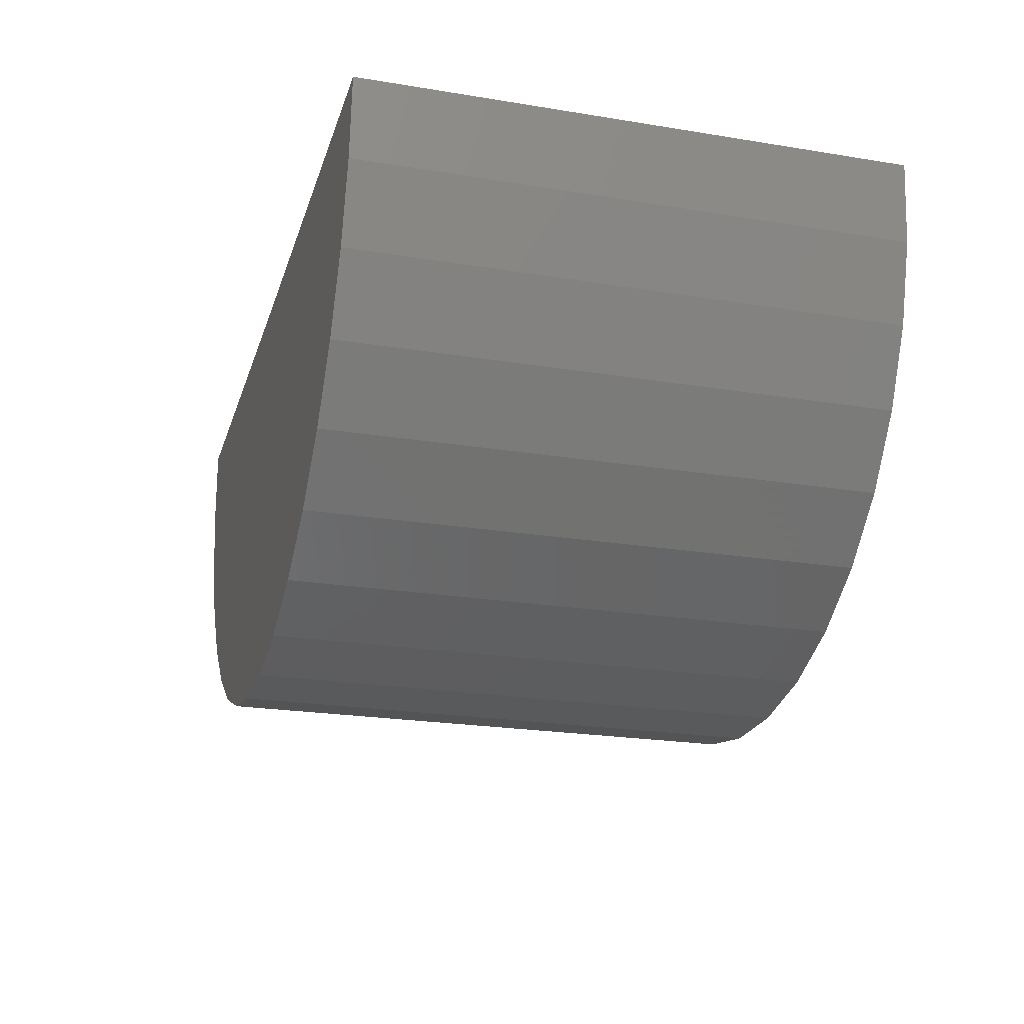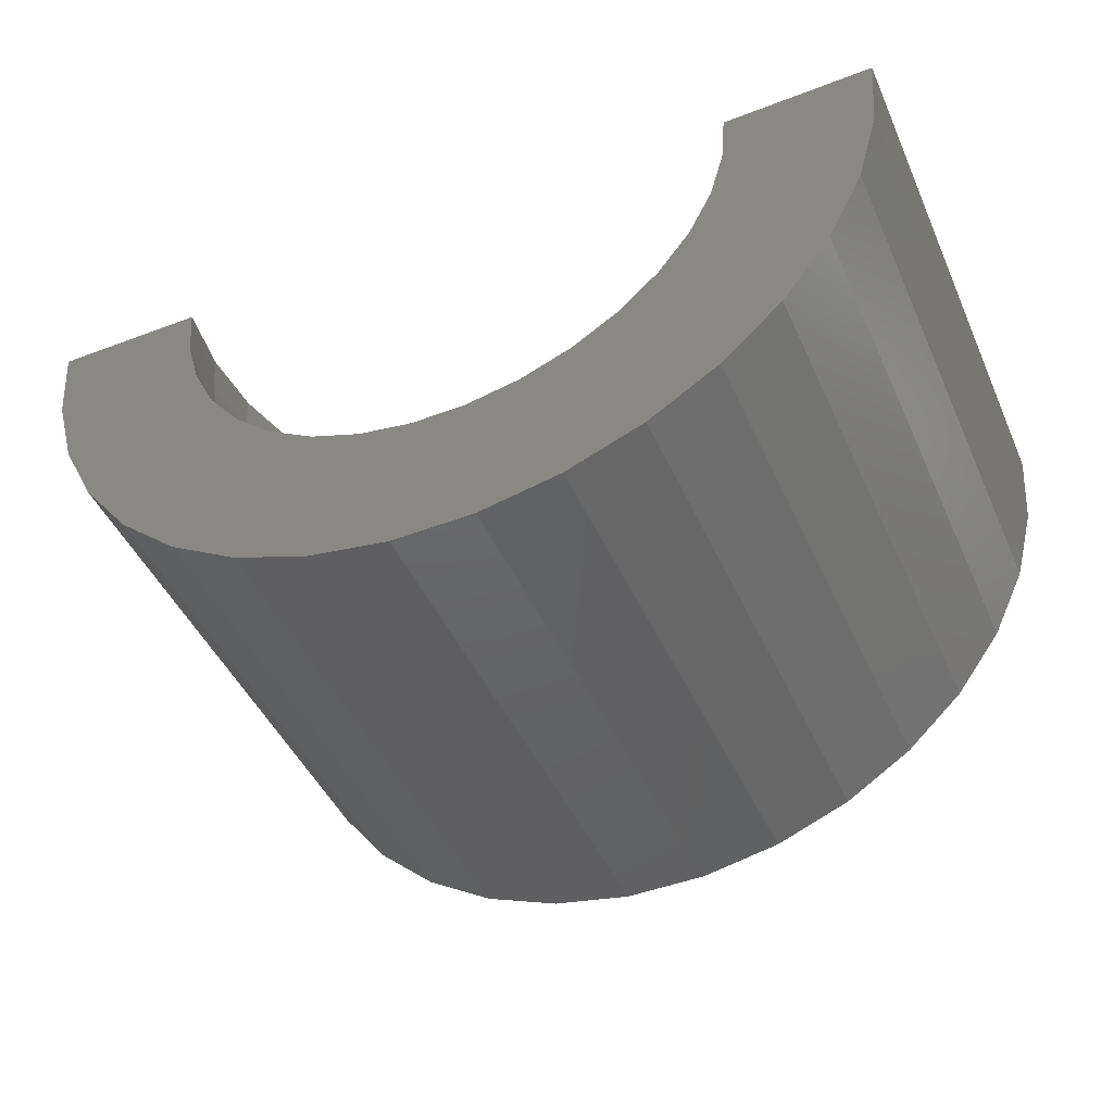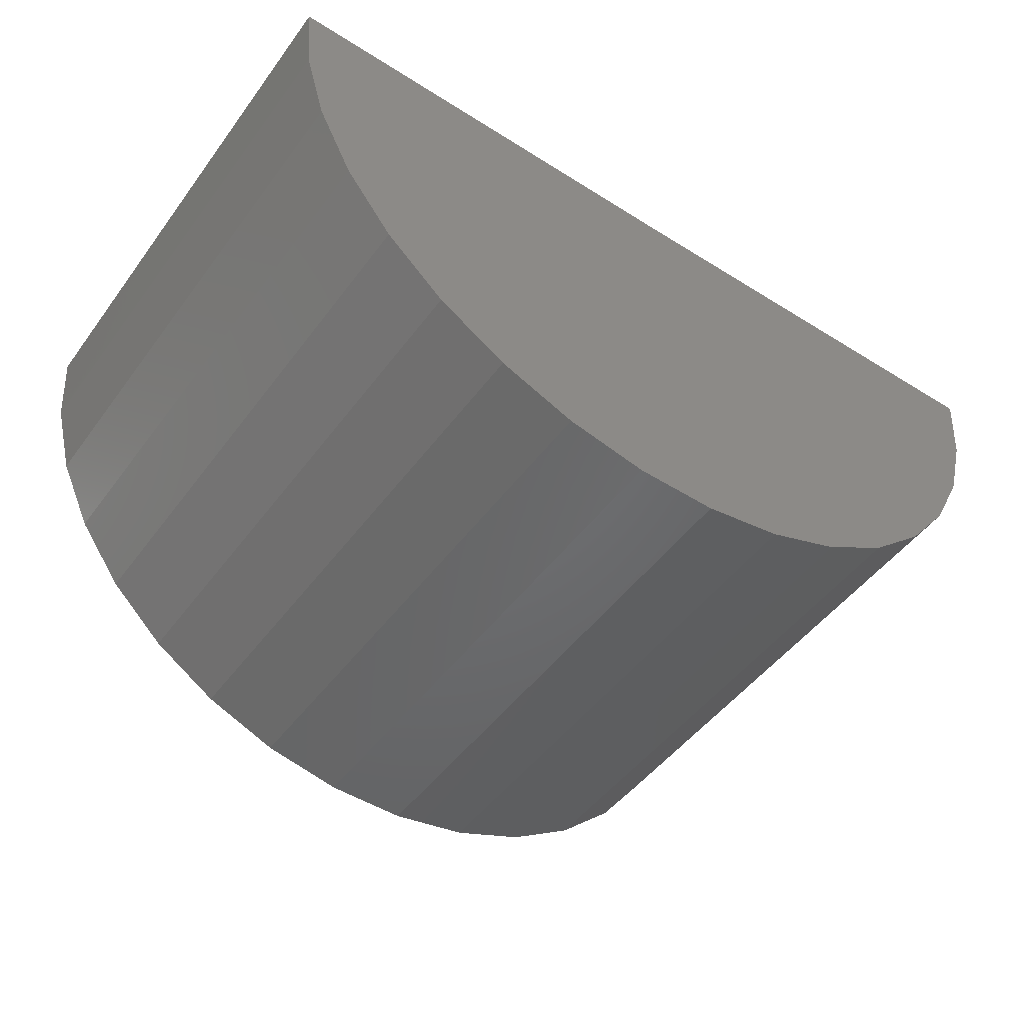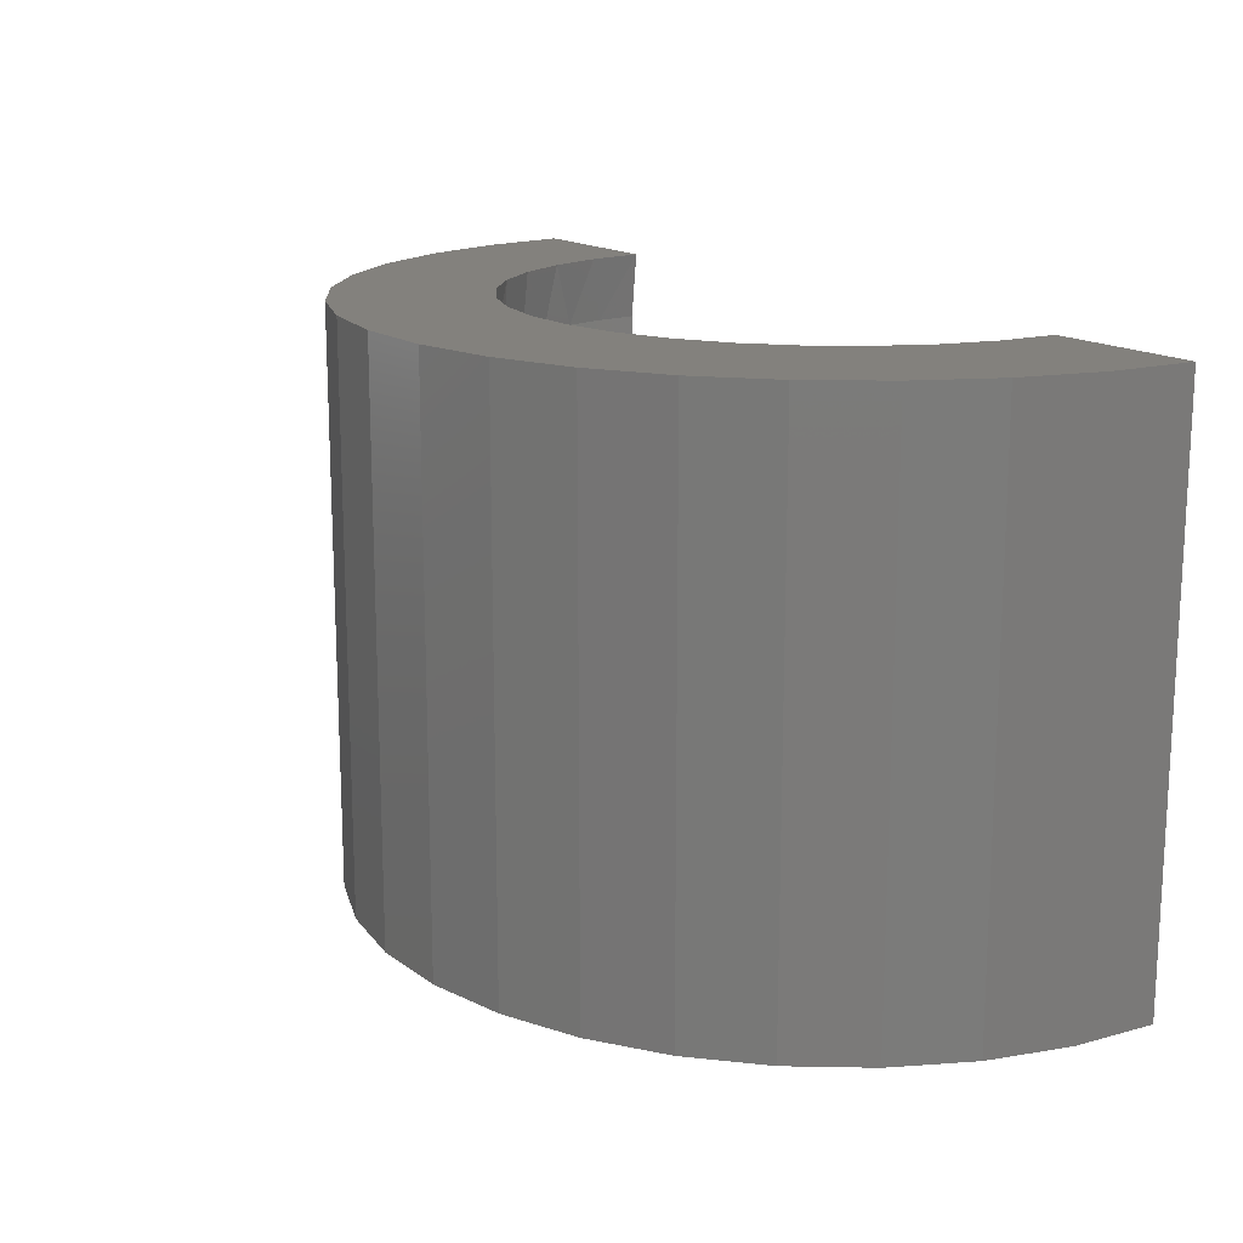
<metadata>
{"format":"stl","ext":"stl","renderer":"f3d","projection":"perspective","resolution":1024,"background":"white","views":[{"elev":-22.8,"azim":-105.6,"up":"+Y"},{"elev":-45.8,"azim":23.4,"up":"+Y"},{"elev":-48.5,"azim":145.1,"up":"+Y"},{"elev":16.0,"azim":55.7,"up":"+Z"}]}
</metadata>
<code>
# stl→obj: 248 verts, 492 faces
v -0.01549 0.004525 0.5078
v -0.1333 0.003073 0.4561
v -0.1395 0.002997 0.5078
v -0.01549 0.004525 0.05469
v -0.3827 4.078e-17 0.05469
v -0.3827 4.792e-17 0.1692
v -0.3317 0.0006283 0.1798
v -0.2836 0.001222 0.1997
v -0.2399 0.00176 0.2281
v -0.2022 0.002224 0.2641
v -0.1718 0.002598 0.3064
v -0.1498 0.00287 0.3536
v -0.1368 0.00303 0.4041
v -0.626 4.207e-17 0.5078
v -0.6322 3.815e-17 0.4561
v -0.75 2.83e-17 0.5078
v -0.75 0 0.05469
v -0.6287 3.529e-17 0.4041
v -0.6157 3.358e-17 0.3536
v -0.5936 3.308e-17 0.3064
v -0.5632 3.381e-17 0.2641
v -0.5256 3.575e-17 0.2281
v -0.4819 3.882e-17 0.1997
v -0.4337 4.293e-17 0.1798
v -0.02096 -0.0633 0.05469
v -0.02096 -0.0633 0.5078
v -0.03884 -0.1289 0.05469
v -0.03884 -0.1289 0.5078
v -0.06853 -0.1902 0.05469
v -0.06853 -0.1902 0.5078
v -0.109 -0.2449 0.05469
v -0.109 -0.2449 0.5078
v -0.1589 -0.2912 0.05469
v -0.1589 -0.2912 0.5078
v -0.2164 -0.3275 0.05469
v -0.2164 -0.3275 0.5078
v -0.2797 -0.3525 0.05469
v -0.2797 -0.3525 0.5078
v -0.3465 -0.3655 0.05469
v -0.3465 -0.3655 0.5078
v -0.4145 -0.3659 0.05469
v -0.4145 -0.3659 0.5078
v -0.4814 -0.3538 0.05469
v -0.4814 -0.3538 0.5078
v -0.545 -0.3295 0.05469
v -0.545 -0.3295 0.5078
v -0.603 -0.2939 0.05469
v -0.603 -0.2939 0.5078
v -0.6534 -0.2482 0.05469
v -0.6534 -0.2482 0.5078
v -0.6946 -0.194 0.05469
v -0.6946 -0.194 0.5078
v -0.725 -0.1332 0.05469
v -0.725 -0.1332 0.5078
v -0.7437 -0.06775 0.05469
v -0.7437 -0.06775 0.5078
v -0.2345 -0.1928 0.5078
v -0.2726 -0.2169 0.5078
v -0.3145 -0.2335 0.5078
v -0.3587 -0.2421 0.5078
v -0.4038 -0.2423 0.5078
v -0.4481 -0.2343 0.5078
v -0.4902 -0.2182 0.5078
v -0.5286 -0.1947 0.5078
v -0.1431 -0.04192 0.5078
v -0.155 -0.0854 0.5078
v -0.1746 -0.126 0.5078
v -0.2014 -0.1622 0.5078
v -0.6218 -0.04487 0.5078
v -0.6094 -0.0882 0.5078
v -0.5893 -0.1285 0.5078
v -0.562 -0.1644 0.5078
v -0.6228 -0.06755 0.4561
v -0.5524 -0.1828 0.4561
v -0.4651 -0.2354 0.4561
v -0.4322 -0.2445 0.4561
v -0.3303 -0.2439 0.4561
v -0.2974 -0.2344 0.4561
v -0.2108 -0.1807 0.4561
v -0.1877 -0.1555 0.4561
v -0.1418 -0.06459 0.4561
v -0.4333 -0.006972 0.1798
v -0.4318 -0.01381 0.1798
v -0.4295 -0.02039 0.1798
v -0.4262 -0.02659 0.1798
v -0.4222 -0.03229 0.1798
v -0.4174 -0.03738 0.1798
v -0.412 -0.04178 0.1798
v -0.406 -0.04538 0.1798
v -0.3996 -0.04814 0.1798
v -0.3928 -0.04999 0.1798
v -0.3859 -0.0509 0.1798
v -0.3789 -0.05086 0.1798
v -0.372 -0.04986 0.1798
v -0.3653 -0.04793 0.1798
v -0.3589 -0.04509 0.1798
v -0.353 -0.04141 0.1798
v -0.3476 -0.03695 0.1798
v -0.3429 -0.0318 0.1798
v -0.3389 -0.02605 0.1798
v -0.3357 -0.01982 0.1798
v -0.3335 -0.01321 0.1798
v -0.3321 -0.006349 0.1798
v -0.1735 -0.02625 0.3064
v -0.2036 -0.02247 0.2641
v -0.241 -0.01778 0.2281
v -0.2843 -0.01234 0.1997
v -0.1516 -0.029 0.3536
v -0.1387 -0.03062 0.4041
v -0.1352 -0.03105 0.4561
v -0.5917 -0.02883 0.3064
v -0.6135 -0.03185 0.3536
v -0.6264 -0.03362 0.4041
v -0.6298 -0.0341 0.4561
v -0.5615 -0.02467 0.2641
v -0.5242 -0.01952 0.2281
v -0.481 -0.01355 0.1997
v -0.6114 -0.09974 0.4561
v -0.5956 -0.1301 0.4561
v -0.5758 -0.1579 0.4561
v -0.479 -0.1877 0.3064
v -0.5164 -0.1908 0.3536
v -0.489 -0.2073 0.3536
v -0.5238 -0.2015 0.4041
v -0.495 -0.2189 0.4041
v -0.5258 -0.2043 0.4561
v -0.4965 -0.222 0.4561
v -0.5037 -0.1728 0.3064
v -0.4651 -0.1606 0.2641
v -0.4863 -0.1479 0.2641
v -0.4479 -0.1271 0.2281
v -0.4647 -0.117 0.2281
v -0.428 -0.08824 0.1997
v -0.4396 -0.08122 0.1997
v -0.367 -0.2103 0.3064
v -0.3973 -0.2325 0.3536
v -0.3653 -0.2323 0.3536
v -0.3981 -0.2455 0.4041
v -0.3644 -0.2453 0.4041
v -0.3983 -0.2489 0.4561
v -0.3641 -0.2487 0.4561
v -0.3959 -0.2105 0.3064
v -0.3693 -0.18 0.2641
v -0.394 -0.1802 0.2641
v -0.3721 -0.1424 0.2281
v -0.3916 -0.1425 0.2281
v -0.3753 -0.09888 0.1997
v -0.3889 -0.09897 0.1997
v -0.2596 -0.1713 0.3064
v -0.2739 -0.206 0.3536
v -0.2468 -0.1892 0.3536
v -0.2678 -0.2175 0.4041
v -0.2392 -0.1997 0.4041
v -0.2662 -0.2205 0.4561
v -0.2371 -0.2025 0.4561
v -0.2842 -0.1865 0.3064
v -0.2774 -0.1466 0.2641
v -0.2984 -0.1596 0.2641
v -0.2994 -0.116 0.2281
v -0.316 -0.1263 0.2281
v -0.3249 -0.08052 0.1997
v -0.3364 -0.08767 0.1997
v -0.1884 -0.08195 0.3064
v -0.1825 -0.119 0.3536
v -0.1681 -0.09052 0.3536
v -0.1713 -0.1257 0.4041
v -0.1561 -0.09557 0.4041
v -0.1683 -0.1274 0.4561
v -0.1529 -0.09692 0.4561
v -0.2014 -0.1077 0.3064
v -0.2164 -0.07014 0.2641
v -0.2276 -0.09221 0.2641
v -0.2511 -0.0555 0.2281
v -0.2599 -0.07296 0.2281
v -0.2914 -0.03853 0.1997
v -0.2975 -0.05066 0.1997
v -0.6195 -0.06662 0.4041
v -0.607 -0.0631 0.3536
v -0.5858 -0.05712 0.3064
v -0.5565 -0.04889 0.2641
v -0.5202 -0.03868 0.2281
v -0.4782 -0.02686 0.1997
v -0.5136 -0.05711 0.2281
v -0.4736 -0.03965 0.1997
v -0.5482 -0.07218 0.2641
v -0.576 -0.08433 0.3064
v -0.5963 -0.09316 0.3536
v -0.6082 -0.09836 0.4041
v -0.5046 -0.07447 0.2281
v -0.4673 -0.0517 0.1997
v -0.5368 -0.09412 0.2641
v -0.5627 -0.11 0.3064
v -0.5815 -0.1215 0.3536
v -0.5926 -0.1283 0.4041
v -0.4933 -0.09043 0.2281
v -0.4595 -0.06278 0.1997
v -0.5224 -0.1143 0.2641
v -0.546 -0.1335 0.3064
v -0.5631 -0.1475 0.3536
v -0.5731 -0.1557 0.4041
v -0.55 -0.1803 0.4041
v -0.5412 -0.1708 0.3536
v -0.5262 -0.1546 0.3064
v -0.5055 -0.1323 0.2641
v -0.4799 -0.1047 0.2281
v -0.4502 -0.07269 0.1997
v -0.464 -0.2322 0.4041
v -0.4597 -0.2199 0.3536
v -0.4524 -0.1991 0.3064
v -0.4424 -0.1704 0.2641
v -0.4299 -0.1348 0.2281
v -0.4155 -0.09359 0.1997
v -0.4315 -0.2411 0.4041
v -0.4289 -0.2284 0.3536
v -0.4245 -0.2067 0.3064
v -0.4185 -0.1769 0.2641
v -0.411 -0.14 0.2281
v -0.4024 -0.09719 0.1997
v -0.331 -0.2405 0.4041
v -0.3337 -0.2278 0.3536
v -0.3384 -0.2062 0.3064
v -0.3448 -0.1765 0.2641
v -0.3527 -0.1396 0.2281
v -0.3619 -0.09694 0.1997
v -0.2986 -0.2311 0.4041
v -0.3031 -0.2189 0.3536
v -0.3106 -0.1982 0.3064
v -0.321 -0.1696 0.2641
v -0.3339 -0.1342 0.2281
v -0.3488 -0.09318 0.1997
v -0.2132 -0.1782 0.4041
v -0.2222 -0.1688 0.3536
v -0.2374 -0.1528 0.3064
v -0.2583 -0.1308 0.2641
v -0.2843 -0.1035 0.2281
v -0.3144 -0.07185 0.1997
v -0.1904 -0.1534 0.4041
v -0.2006 -0.1453 0.3536
v -0.2179 -0.1315 0.3064
v -0.2416 -0.1126 0.2641
v -0.2711 -0.08906 0.2281
v -0.3052 -0.06183 0.1997
v -0.1452 -0.06369 0.4041
v -0.1577 -0.06033 0.3536
v -0.179 -0.05461 0.3064
v -0.2084 -0.04674 0.2641
v -0.2448 -0.03698 0.2281
v -0.287 -0.02568 0.1997
f 1 2 3
f 4 5 6
f 4 6 7
f 4 7 8
f 4 8 9
f 4 9 10
f 4 10 11
f 4 11 12
f 4 12 13
f 4 13 2
f 4 2 1
f 14 15 16
f 17 16 15
f 17 15 18
f 17 18 19
f 17 19 20
f 17 20 21
f 17 21 22
f 17 22 23
f 17 23 24
f 17 24 6
f 17 6 5
f 4 1 25
f 25 1 26
f 25 26 27
f 27 26 28
f 27 28 29
f 29 28 30
f 29 30 31
f 31 30 32
f 31 32 33
f 33 32 34
f 33 34 35
f 35 34 36
f 35 36 37
f 37 36 38
f 37 38 39
f 39 38 40
f 39 40 41
f 41 40 42
f 41 42 43
f 43 42 44
f 43 44 45
f 45 44 46
f 45 46 47
f 47 46 48
f 47 48 49
f 49 48 50
f 49 50 51
f 51 50 52
f 51 52 53
f 53 52 54
f 53 54 55
f 55 54 56
f 55 56 17
f 17 56 16
f 38 42 40
f 32 30 57
f 32 57 58
f 32 58 59
f 32 59 60
f 32 60 61
f 32 61 50
f 32 50 48
f 32 48 34
f 50 61 62
f 50 62 63
f 50 63 64
f 50 64 52
f 1 3 26
f 26 3 65
f 26 65 28
f 28 65 66
f 28 66 67
f 28 67 30
f 30 67 68
f 30 68 57
f 34 48 36
f 36 48 46
f 36 46 38
f 38 46 44
f 38 44 42
f 14 16 69
f 69 16 56
f 69 56 70
f 70 56 71
f 71 56 54
f 71 54 72
f 72 54 52
f 72 52 64
f 69 70 73
f 72 64 74
f 63 62 75
f 62 61 76
f 60 59 77
f 59 58 78
f 57 68 79
f 68 67 80
f 66 65 81
f 6 24 82
f 6 82 83
f 6 83 84
f 6 84 85
f 6 85 86
f 6 86 87
f 6 87 88
f 6 88 89
f 6 89 90
f 6 90 91
f 6 91 92
f 6 92 93
f 6 93 94
f 6 94 95
f 6 95 96
f 6 96 97
f 6 97 98
f 6 98 99
f 6 99 100
f 6 100 101
f 6 101 102
f 6 102 103
f 6 103 7
f 104 10 105
f 105 10 9
f 105 9 106
f 106 9 8
f 106 8 107
f 107 8 7
f 107 7 103
f 10 104 11
f 11 104 108
f 11 108 12
f 12 108 109
f 12 109 13
f 13 109 110
f 13 110 2
f 2 110 65
f 2 65 3
f 111 19 112
f 112 19 18
f 112 18 113
f 113 18 15
f 113 15 114
f 114 15 14
f 114 14 69
f 19 111 20
f 20 111 115
f 20 115 21
f 21 115 116
f 21 116 22
f 22 116 117
f 22 117 23
f 23 117 82
f 23 82 24
f 73 70 118
f 118 70 71
f 118 71 119
f 119 71 72
f 119 72 120
f 121 122 123
f 123 122 124
f 123 124 125
f 125 124 126
f 125 126 127
f 127 126 64
f 127 64 63
f 122 121 128
f 128 121 129
f 128 129 130
f 130 129 131
f 130 131 132
f 132 131 133
f 132 133 134
f 134 133 89
f 134 89 88
f 135 136 137
f 137 136 138
f 137 138 139
f 139 138 140
f 139 140 141
f 141 140 61
f 141 61 60
f 136 135 142
f 142 135 143
f 142 143 144
f 144 143 145
f 144 145 146
f 146 145 147
f 146 147 148
f 148 147 93
f 148 93 92
f 149 150 151
f 151 150 152
f 151 152 153
f 153 152 154
f 153 154 155
f 155 154 58
f 155 58 57
f 150 149 156
f 156 149 157
f 156 157 158
f 158 157 159
f 158 159 160
f 160 159 161
f 160 161 162
f 162 161 97
f 162 97 96
f 163 164 165
f 165 164 166
f 165 166 167
f 167 166 168
f 167 168 169
f 169 168 67
f 169 67 66
f 164 163 170
f 170 163 171
f 170 171 172
f 172 171 173
f 172 173 174
f 174 173 175
f 174 175 176
f 176 175 101
f 176 101 100
f 69 73 114
f 114 73 177
f 114 177 113
f 113 177 178
f 113 178 112
f 112 178 179
f 112 179 111
f 111 179 180
f 111 180 115
f 115 180 181
f 115 181 116
f 116 181 182
f 116 182 117
f 117 182 83
f 117 83 82
f 180 183 181
f 181 183 184
f 181 184 182
f 182 184 84
f 182 84 83
f 183 180 185
f 185 180 179
f 185 179 186
f 186 179 178
f 186 178 187
f 187 178 177
f 187 177 188
f 188 177 73
f 188 73 118
f 185 189 183
f 183 189 190
f 183 190 184
f 184 190 85
f 184 85 84
f 189 185 191
f 191 185 186
f 191 186 192
f 192 186 187
f 192 187 193
f 193 187 188
f 193 188 194
f 194 188 118
f 194 118 119
f 191 195 189
f 189 195 196
f 189 196 190
f 190 196 86
f 190 86 85
f 195 191 197
f 197 191 192
f 197 192 198
f 198 192 193
f 198 193 199
f 199 193 194
f 199 194 200
f 200 194 119
f 200 119 120
f 72 74 120
f 120 74 201
f 120 201 200
f 200 201 202
f 200 202 199
f 199 202 203
f 199 203 198
f 198 203 204
f 198 204 197
f 197 204 205
f 197 205 195
f 195 205 206
f 195 206 196
f 196 206 87
f 196 87 86
f 64 126 74
f 74 126 124
f 74 124 201
f 201 124 122
f 201 122 202
f 202 122 128
f 202 128 203
f 203 128 130
f 203 130 204
f 204 130 132
f 204 132 205
f 205 132 134
f 205 134 206
f 206 134 88
f 206 88 87
f 63 75 127
f 127 75 207
f 127 207 125
f 125 207 208
f 125 208 123
f 123 208 209
f 123 209 121
f 121 209 210
f 121 210 129
f 129 210 211
f 129 211 131
f 131 211 212
f 131 212 133
f 133 212 90
f 133 90 89
f 62 76 75
f 75 76 213
f 75 213 207
f 207 213 214
f 207 214 208
f 208 214 215
f 208 215 209
f 209 215 216
f 209 216 210
f 210 216 217
f 210 217 211
f 211 217 218
f 211 218 212
f 212 218 91
f 212 91 90
f 61 140 76
f 76 140 138
f 76 138 213
f 213 138 136
f 213 136 214
f 214 136 142
f 214 142 215
f 215 142 144
f 215 144 216
f 216 144 146
f 216 146 217
f 217 146 148
f 217 148 218
f 218 148 92
f 218 92 91
f 60 77 141
f 141 77 219
f 141 219 139
f 139 219 220
f 139 220 137
f 137 220 221
f 137 221 135
f 135 221 222
f 135 222 143
f 143 222 223
f 143 223 145
f 145 223 224
f 145 224 147
f 147 224 94
f 147 94 93
f 59 78 77
f 77 78 225
f 77 225 219
f 219 225 226
f 219 226 220
f 220 226 227
f 220 227 221
f 221 227 228
f 221 228 222
f 222 228 229
f 222 229 223
f 223 229 230
f 223 230 224
f 224 230 95
f 224 95 94
f 58 154 78
f 78 154 152
f 78 152 225
f 225 152 150
f 225 150 226
f 226 150 156
f 226 156 227
f 227 156 158
f 227 158 228
f 228 158 160
f 228 160 229
f 229 160 162
f 229 162 230
f 230 162 96
f 230 96 95
f 57 79 155
f 155 79 231
f 155 231 153
f 153 231 232
f 153 232 151
f 151 232 233
f 151 233 149
f 149 233 234
f 149 234 157
f 157 234 235
f 157 235 159
f 159 235 236
f 159 236 161
f 161 236 98
f 161 98 97
f 68 80 79
f 79 80 237
f 79 237 231
f 231 237 238
f 231 238 232
f 232 238 239
f 232 239 233
f 233 239 240
f 233 240 234
f 234 240 241
f 234 241 235
f 235 241 242
f 235 242 236
f 236 242 99
f 236 99 98
f 67 168 80
f 80 168 166
f 80 166 237
f 237 166 164
f 237 164 238
f 238 164 170
f 238 170 239
f 239 170 172
f 239 172 240
f 240 172 174
f 240 174 241
f 241 174 176
f 241 176 242
f 242 176 100
f 242 100 99
f 66 81 169
f 169 81 243
f 169 243 167
f 167 243 244
f 167 244 165
f 165 244 245
f 165 245 163
f 163 245 246
f 163 246 171
f 171 246 247
f 171 247 173
f 173 247 248
f 173 248 175
f 175 248 102
f 175 102 101
f 65 110 81
f 81 110 109
f 81 109 243
f 243 109 108
f 243 108 244
f 244 108 104
f 244 104 245
f 245 104 105
f 245 105 246
f 246 105 106
f 246 106 247
f 247 106 107
f 247 107 248
f 248 107 103
f 248 103 102
f 25 5 4
f 39 41 37
f 41 43 37
f 37 43 45
f 37 45 35
f 35 45 47
f 35 47 33
f 33 47 49
f 33 49 31
f 31 49 51
f 31 51 29
f 29 51 53
f 29 53 27
f 27 53 55
f 27 55 25
f 25 55 17
f 25 17 5

</code>
